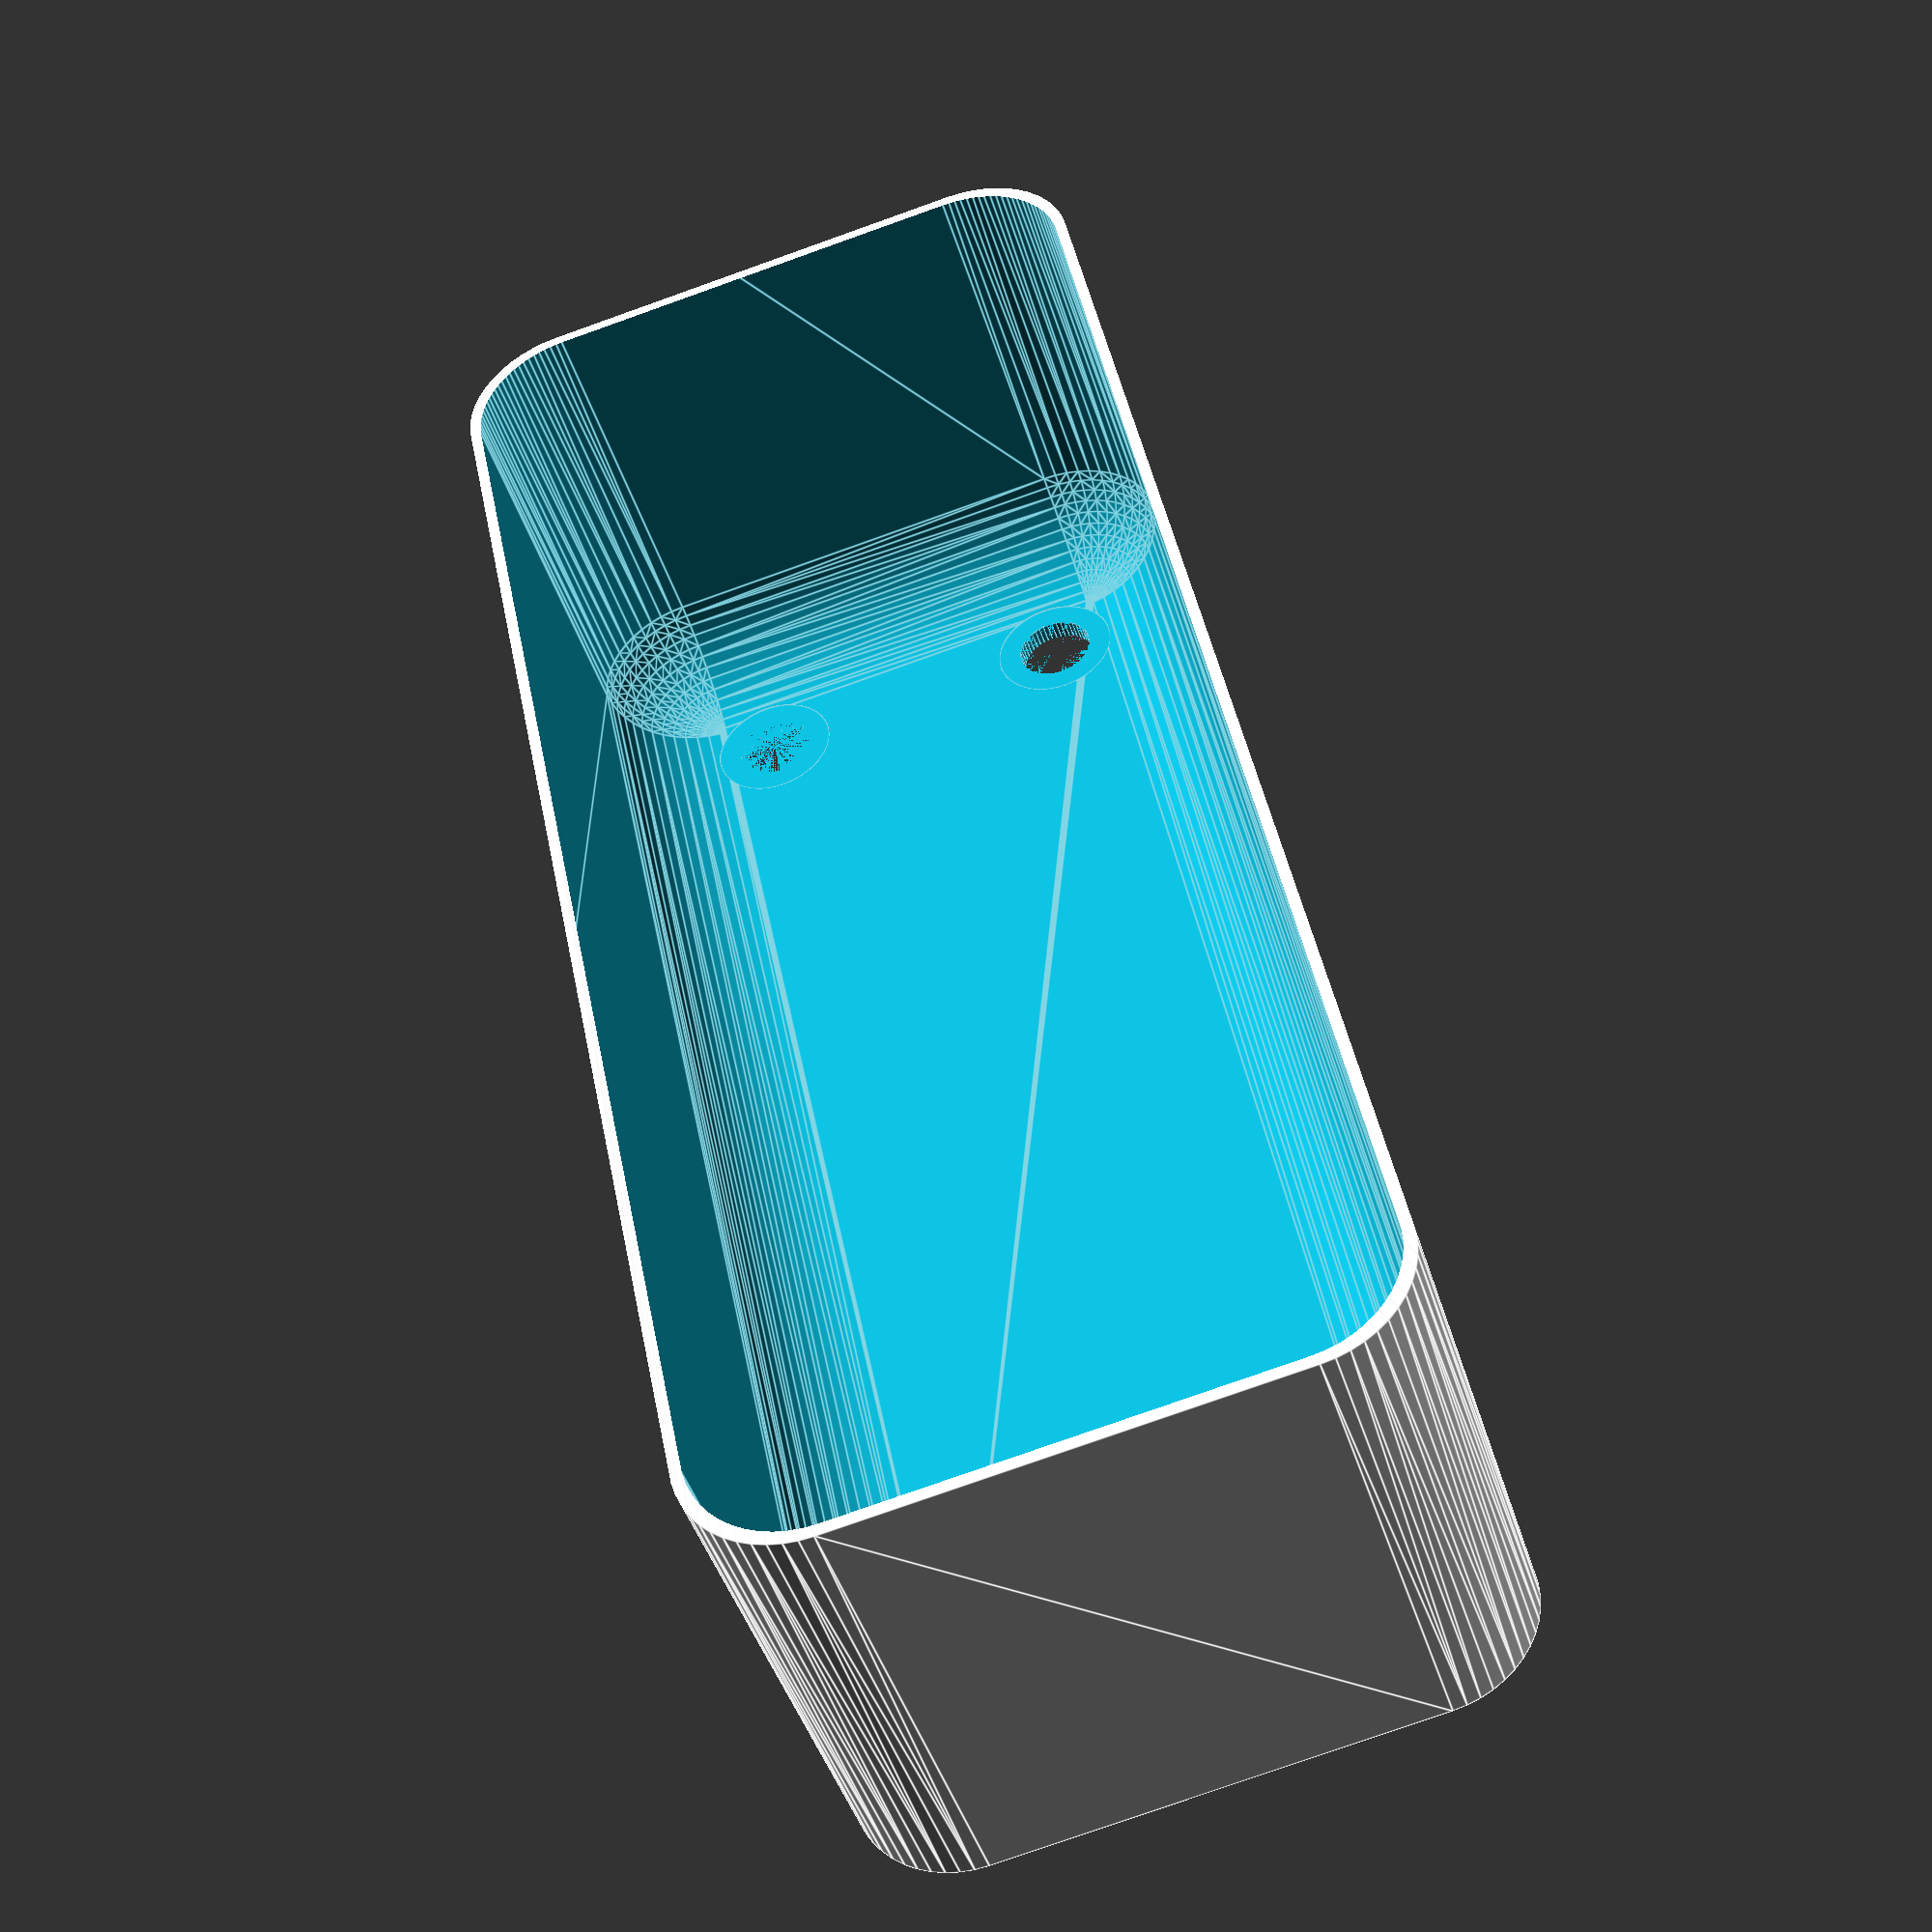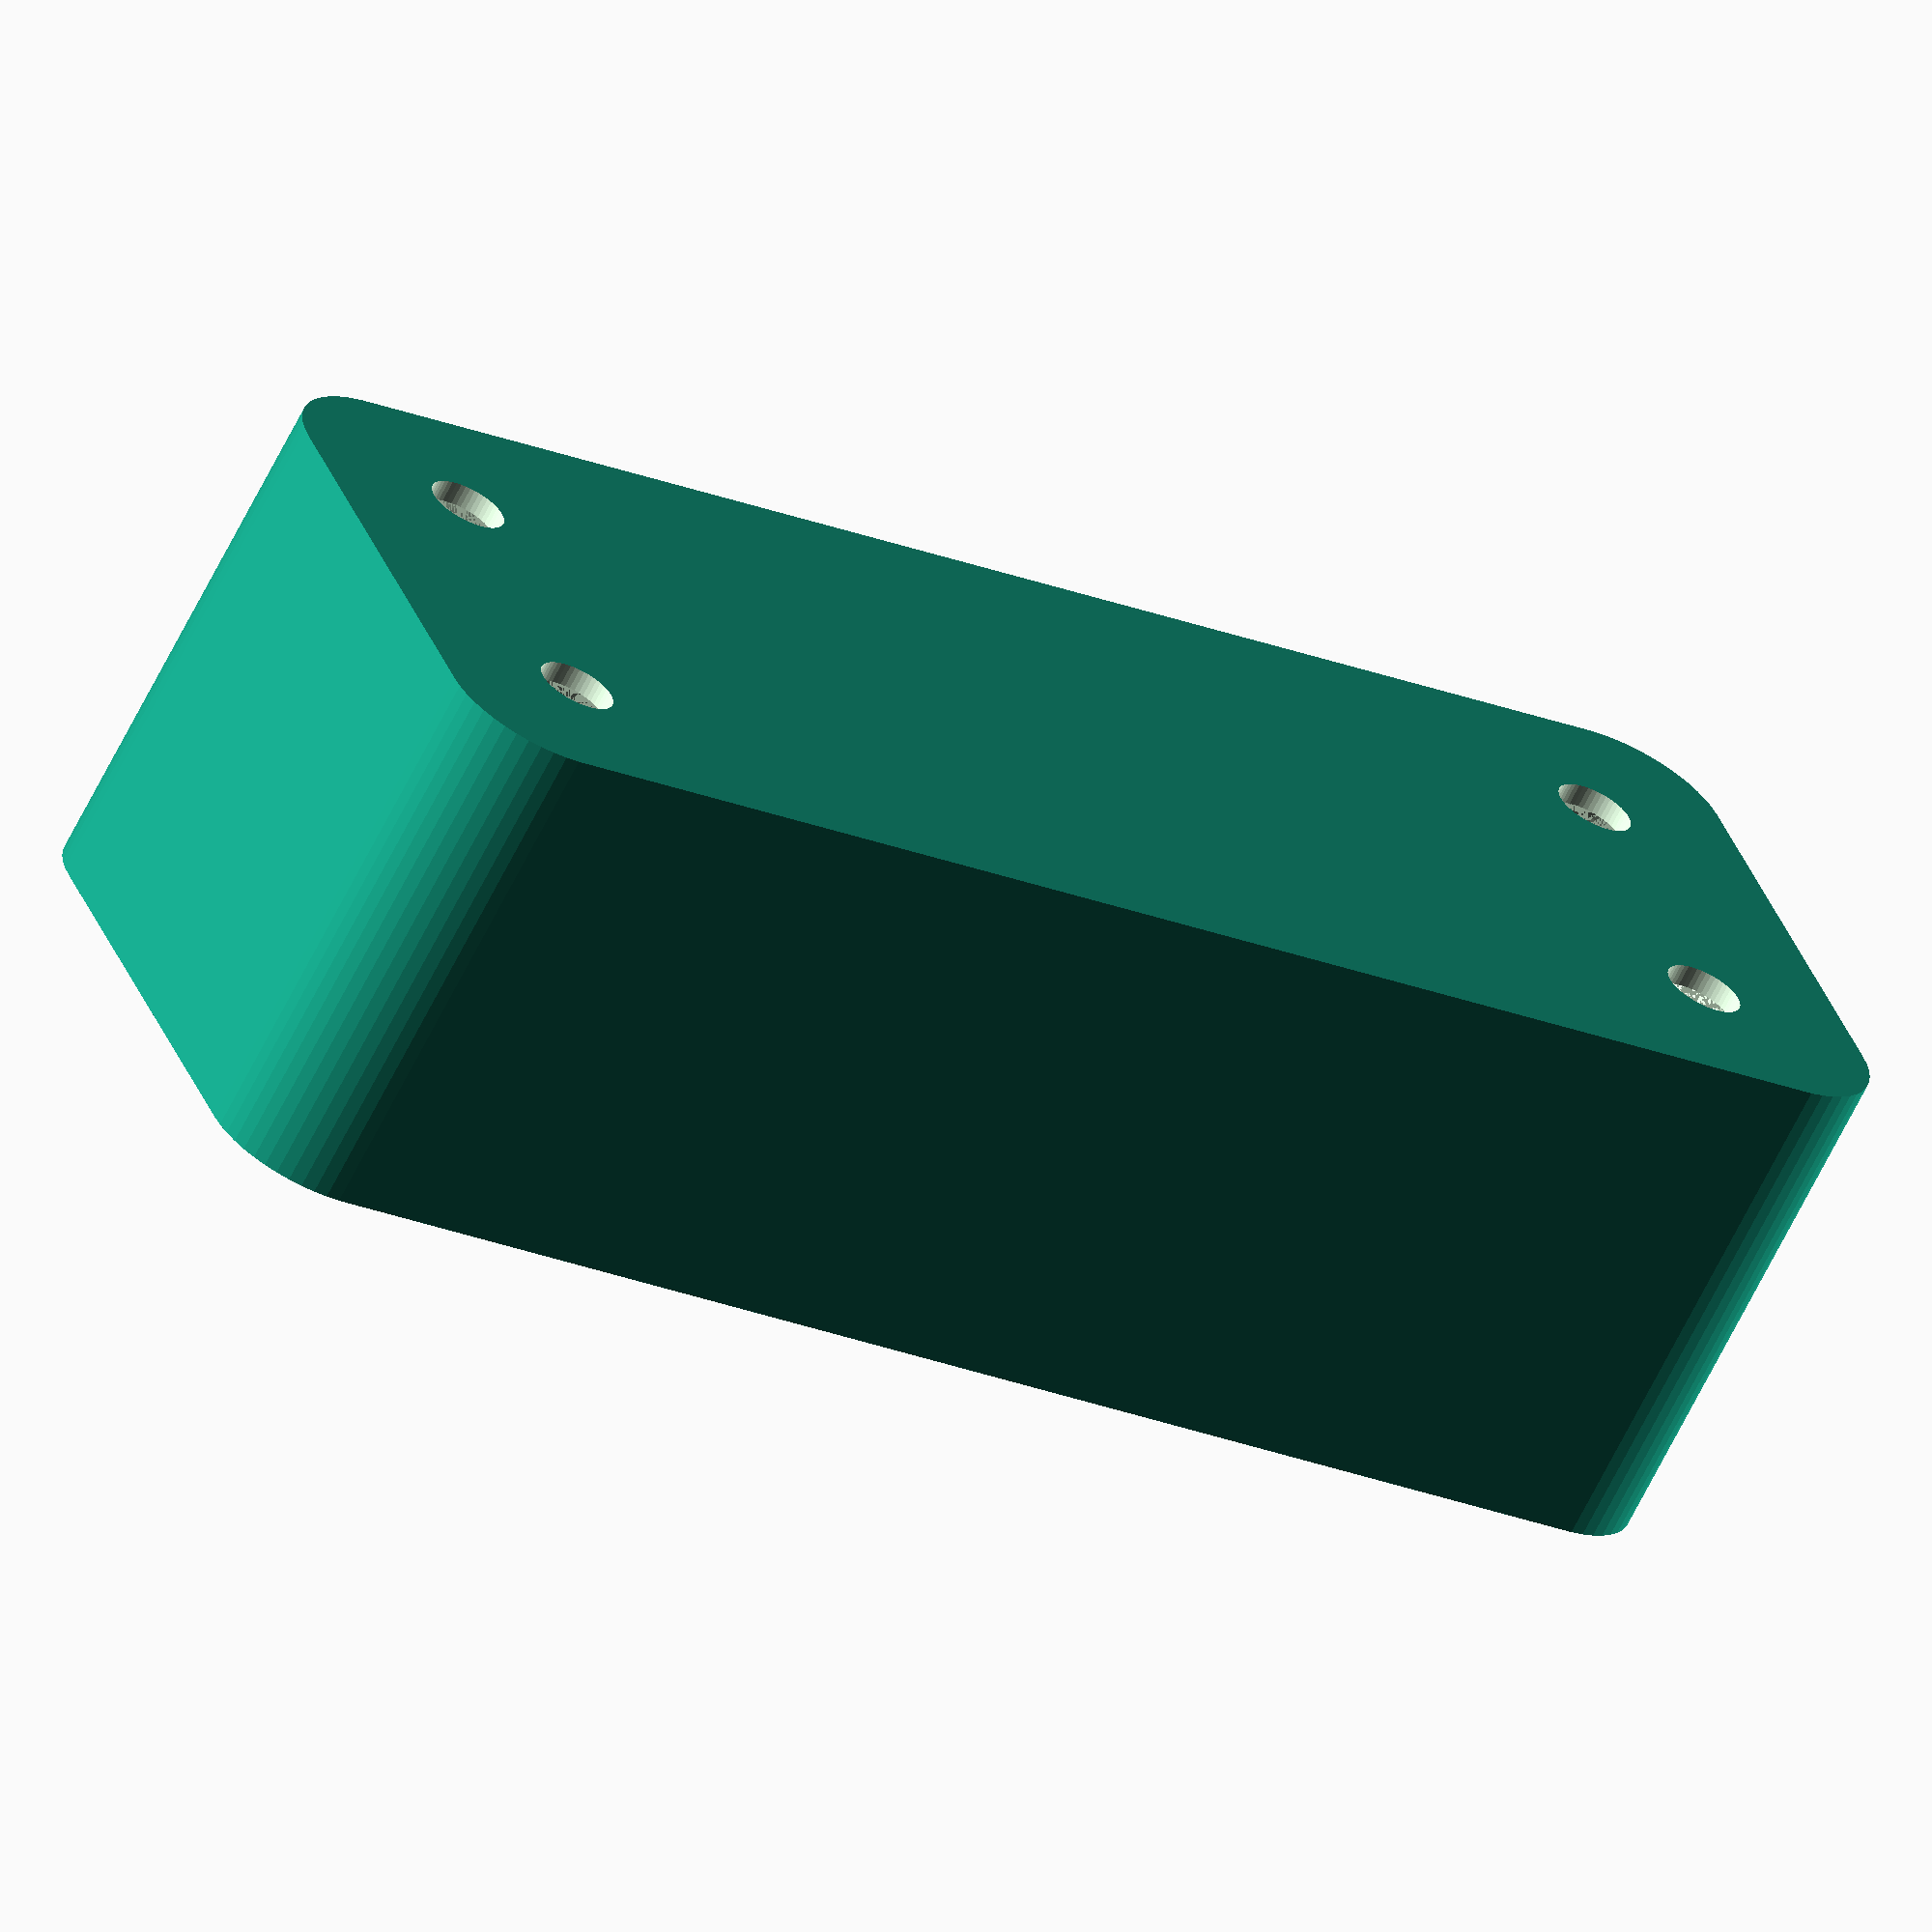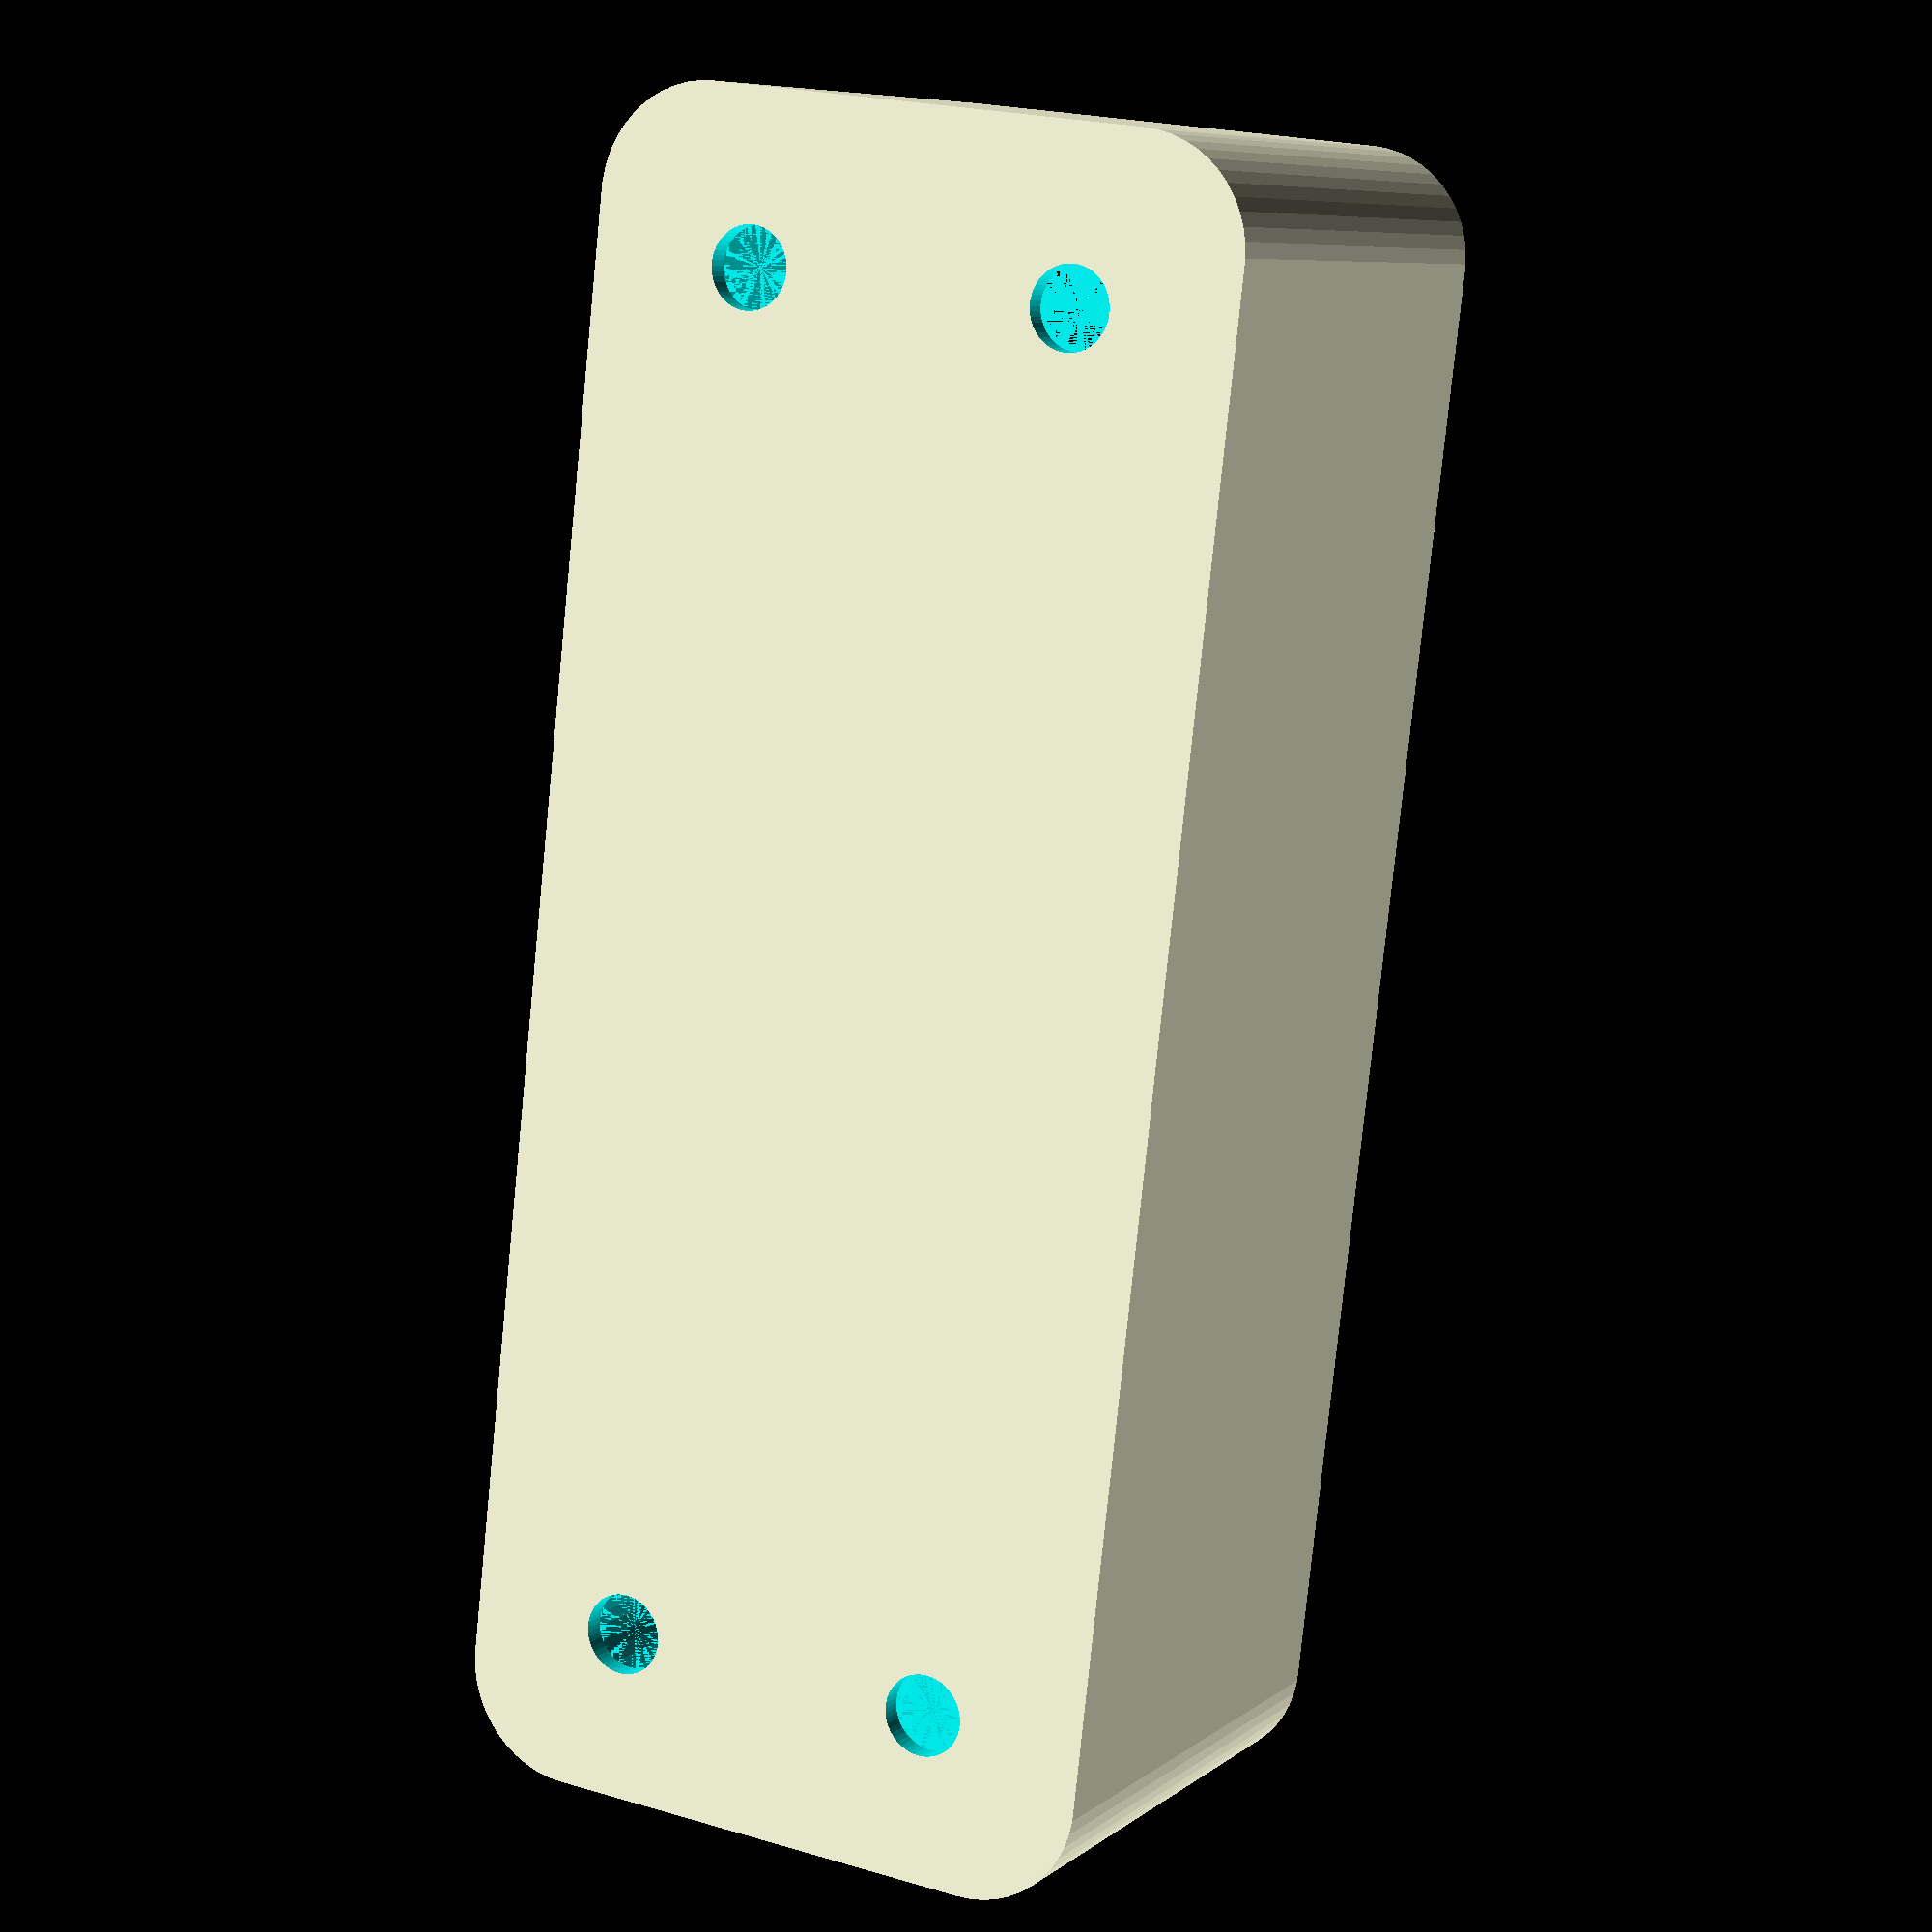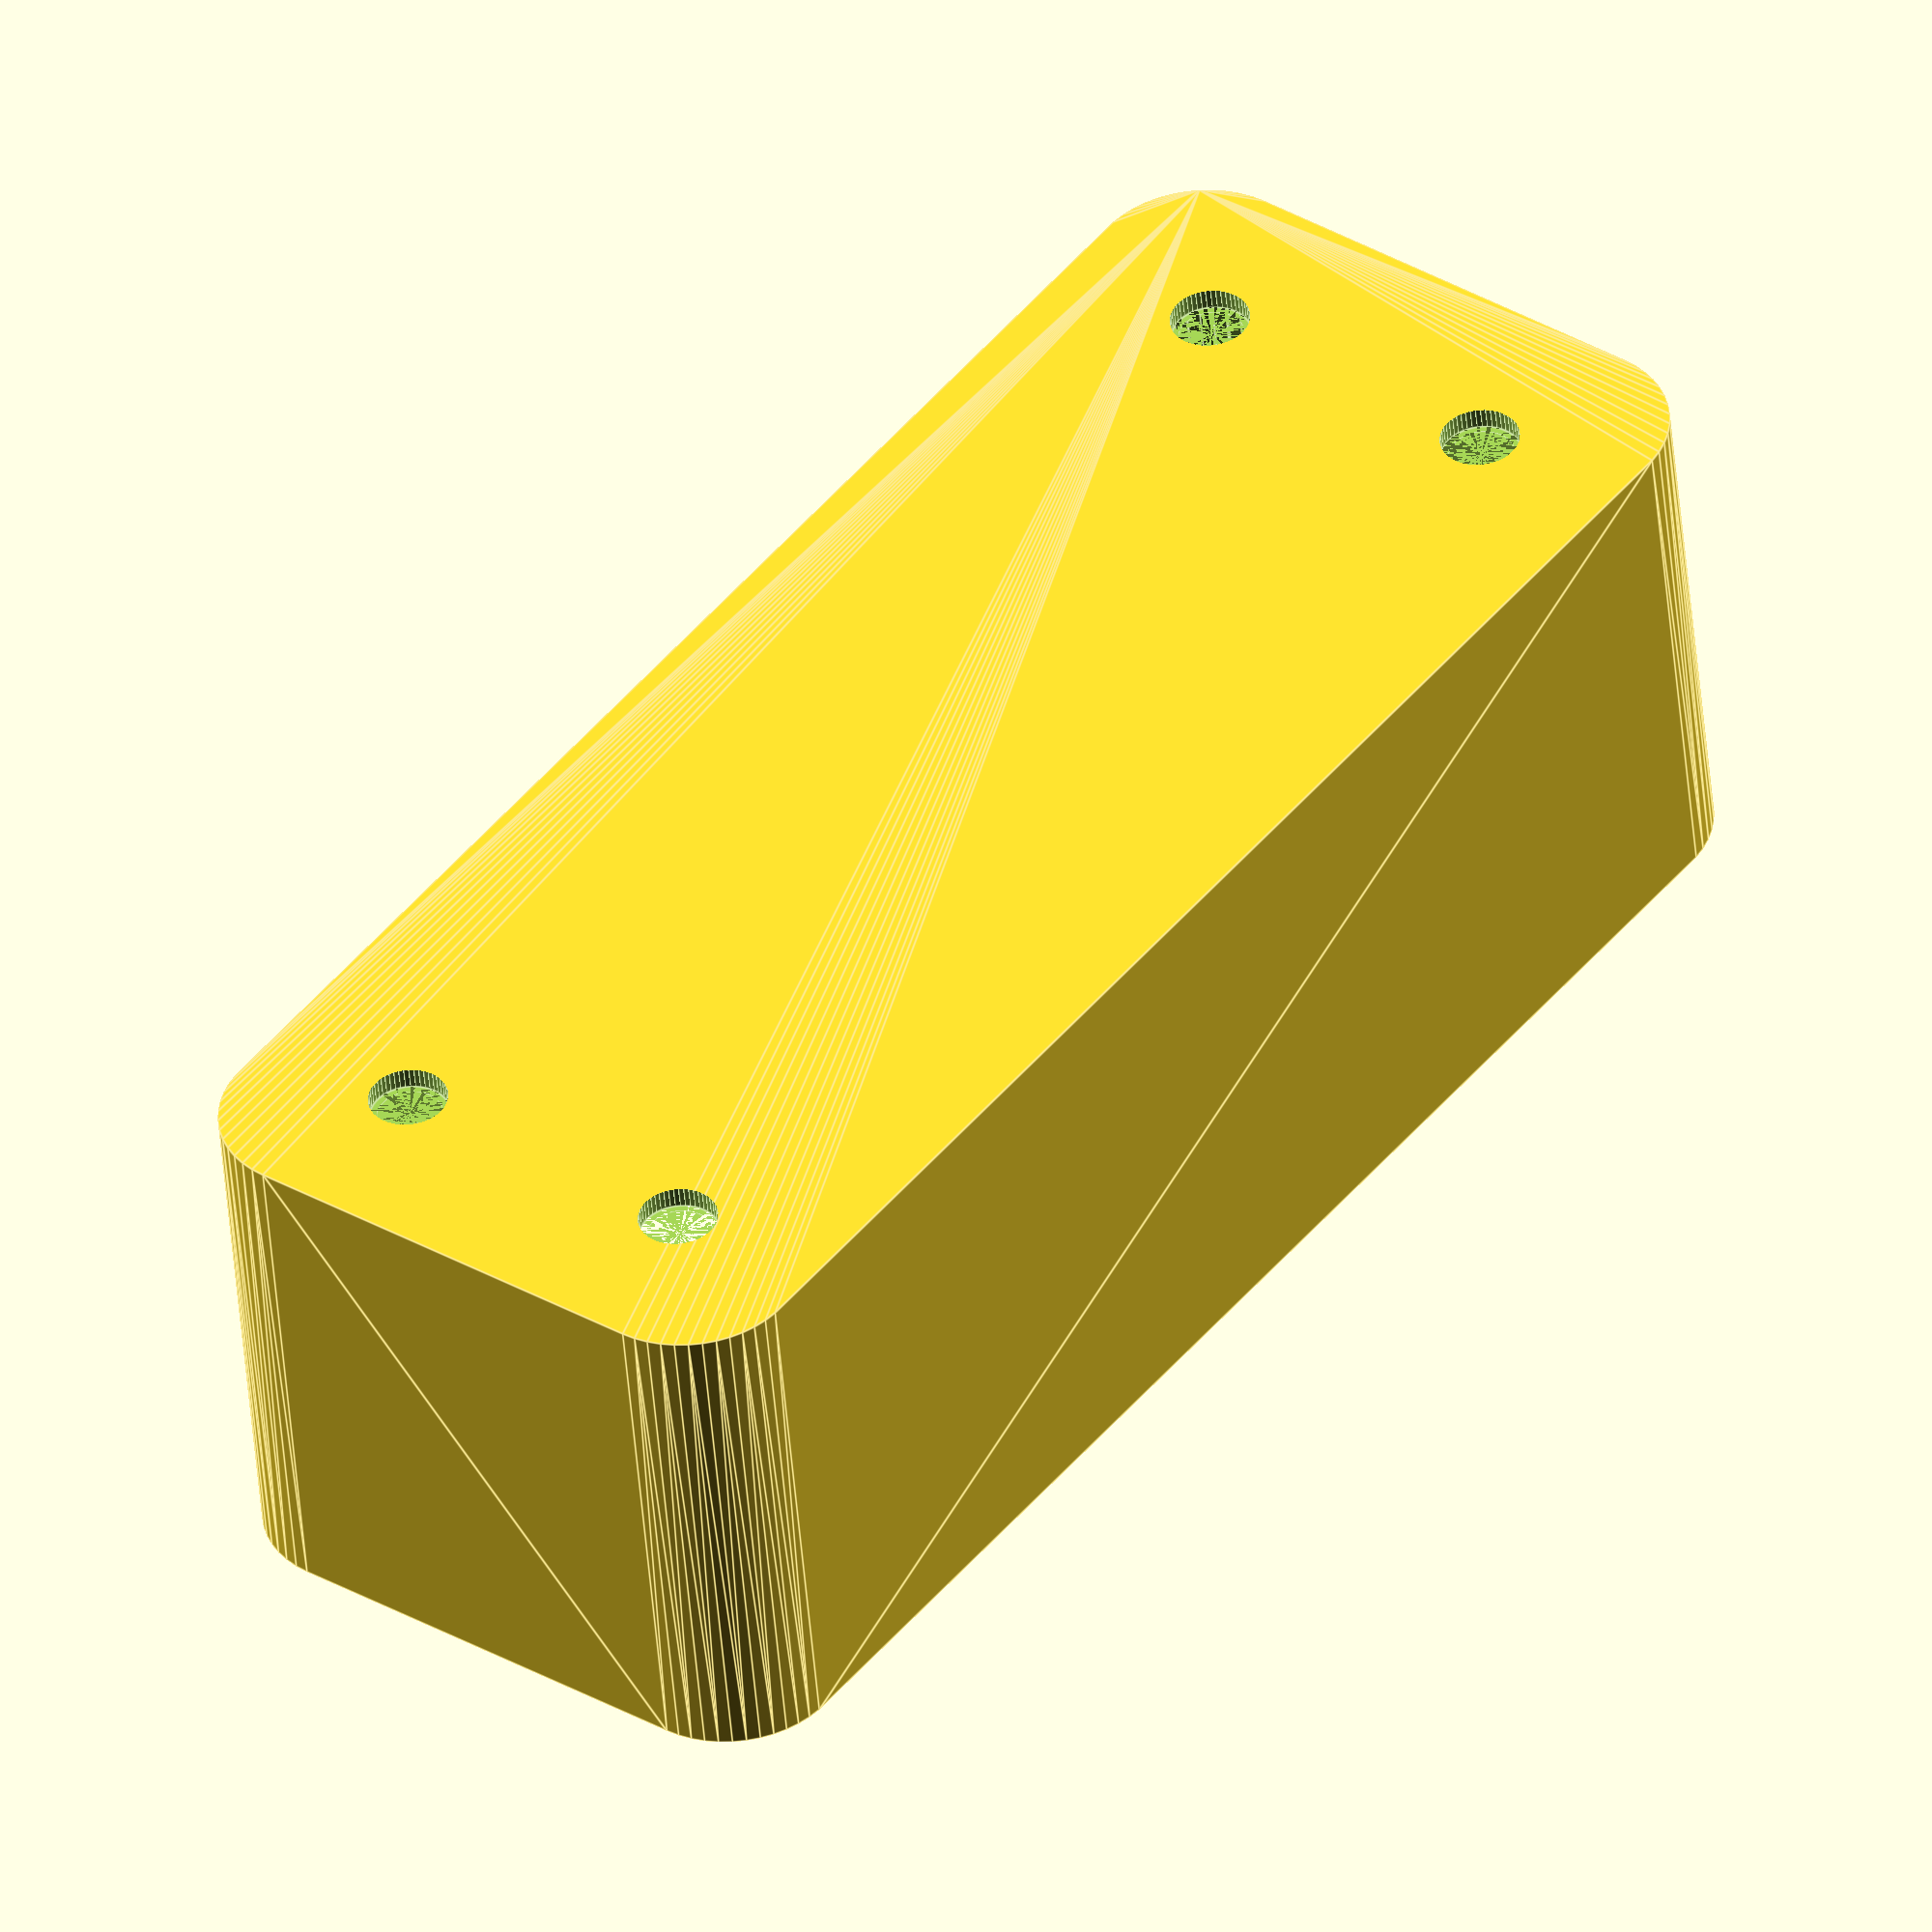
<openscad>
$fn = 50;


difference() {
	union() {
		hull() {
			translate(v = [-32.5000000000, 10.0000000000, 0]) {
				cylinder(h = 24, r = 5);
			}
			translate(v = [32.5000000000, 10.0000000000, 0]) {
				cylinder(h = 24, r = 5);
			}
			translate(v = [-32.5000000000, -10.0000000000, 0]) {
				cylinder(h = 24, r = 5);
			}
			translate(v = [32.5000000000, -10.0000000000, 0]) {
				cylinder(h = 24, r = 5);
			}
		}
	}
	union() {
		translate(v = [-30.0000000000, -7.5000000000, 1]) {
			rotate(a = [0, 0, 0]) {
				difference() {
					union() {
						translate(v = [0, 0, -10.0000000000]) {
							cylinder(h = 10, r = 1.5000000000);
						}
						translate(v = [0, 0, -10.0000000000]) {
							cylinder(h = 10, r = 1.8000000000);
						}
						cylinder(h = 3, r = 2.9000000000);
						translate(v = [0, 0, -10.0000000000]) {
							cylinder(h = 10, r = 1.5000000000);
						}
					}
					union();
				}
			}
		}
		translate(v = [30.0000000000, -7.5000000000, 1]) {
			rotate(a = [0, 0, 0]) {
				difference() {
					union() {
						translate(v = [0, 0, -10.0000000000]) {
							cylinder(h = 10, r = 1.5000000000);
						}
						translate(v = [0, 0, -10.0000000000]) {
							cylinder(h = 10, r = 1.8000000000);
						}
						cylinder(h = 3, r = 2.9000000000);
						translate(v = [0, 0, -10.0000000000]) {
							cylinder(h = 10, r = 1.5000000000);
						}
					}
					union();
				}
			}
		}
		translate(v = [-30.0000000000, 7.5000000000, 1]) {
			rotate(a = [0, 0, 0]) {
				difference() {
					union() {
						translate(v = [0, 0, -10.0000000000]) {
							cylinder(h = 10, r = 1.5000000000);
						}
						translate(v = [0, 0, -10.0000000000]) {
							cylinder(h = 10, r = 1.8000000000);
						}
						cylinder(h = 3, r = 2.9000000000);
						translate(v = [0, 0, -10.0000000000]) {
							cylinder(h = 10, r = 1.5000000000);
						}
					}
					union();
				}
			}
		}
		translate(v = [30.0000000000, 7.5000000000, 1]) {
			rotate(a = [0, 0, 0]) {
				difference() {
					union() {
						translate(v = [0, 0, -10.0000000000]) {
							cylinder(h = 10, r = 1.5000000000);
						}
						translate(v = [0, 0, -10.0000000000]) {
							cylinder(h = 10, r = 1.8000000000);
						}
						cylinder(h = 3, r = 2.9000000000);
						translate(v = [0, 0, -10.0000000000]) {
							cylinder(h = 10, r = 1.5000000000);
						}
					}
					union();
				}
			}
		}
		translate(v = [0, 0, 1]) {
			hull() {
				union() {
					translate(v = [-32.2500000000, 9.7500000000, 4.7500000000]) {
						cylinder(h = 34.5000000000, r = 4.7500000000);
					}
					translate(v = [-32.2500000000, 9.7500000000, 4.7500000000]) {
						sphere(r = 4.7500000000);
					}
					translate(v = [-32.2500000000, 9.7500000000, 39.2500000000]) {
						sphere(r = 4.7500000000);
					}
				}
				union() {
					translate(v = [32.2500000000, 9.7500000000, 4.7500000000]) {
						cylinder(h = 34.5000000000, r = 4.7500000000);
					}
					translate(v = [32.2500000000, 9.7500000000, 4.7500000000]) {
						sphere(r = 4.7500000000);
					}
					translate(v = [32.2500000000, 9.7500000000, 39.2500000000]) {
						sphere(r = 4.7500000000);
					}
				}
				union() {
					translate(v = [-32.2500000000, -9.7500000000, 4.7500000000]) {
						cylinder(h = 34.5000000000, r = 4.7500000000);
					}
					translate(v = [-32.2500000000, -9.7500000000, 4.7500000000]) {
						sphere(r = 4.7500000000);
					}
					translate(v = [-32.2500000000, -9.7500000000, 39.2500000000]) {
						sphere(r = 4.7500000000);
					}
				}
				union() {
					translate(v = [32.2500000000, -9.7500000000, 4.7500000000]) {
						cylinder(h = 34.5000000000, r = 4.7500000000);
					}
					translate(v = [32.2500000000, -9.7500000000, 4.7500000000]) {
						sphere(r = 4.7500000000);
					}
					translate(v = [32.2500000000, -9.7500000000, 39.2500000000]) {
						sphere(r = 4.7500000000);
					}
				}
			}
		}
	}
}
</openscad>
<views>
elev=42.3 azim=258.7 roll=16.1 proj=p view=edges
elev=65.2 azim=201.2 roll=153.6 proj=o view=wireframe
elev=352.4 azim=83.5 roll=207.1 proj=p view=wireframe
elev=227.6 azim=53.4 roll=355.3 proj=o view=edges
</views>
